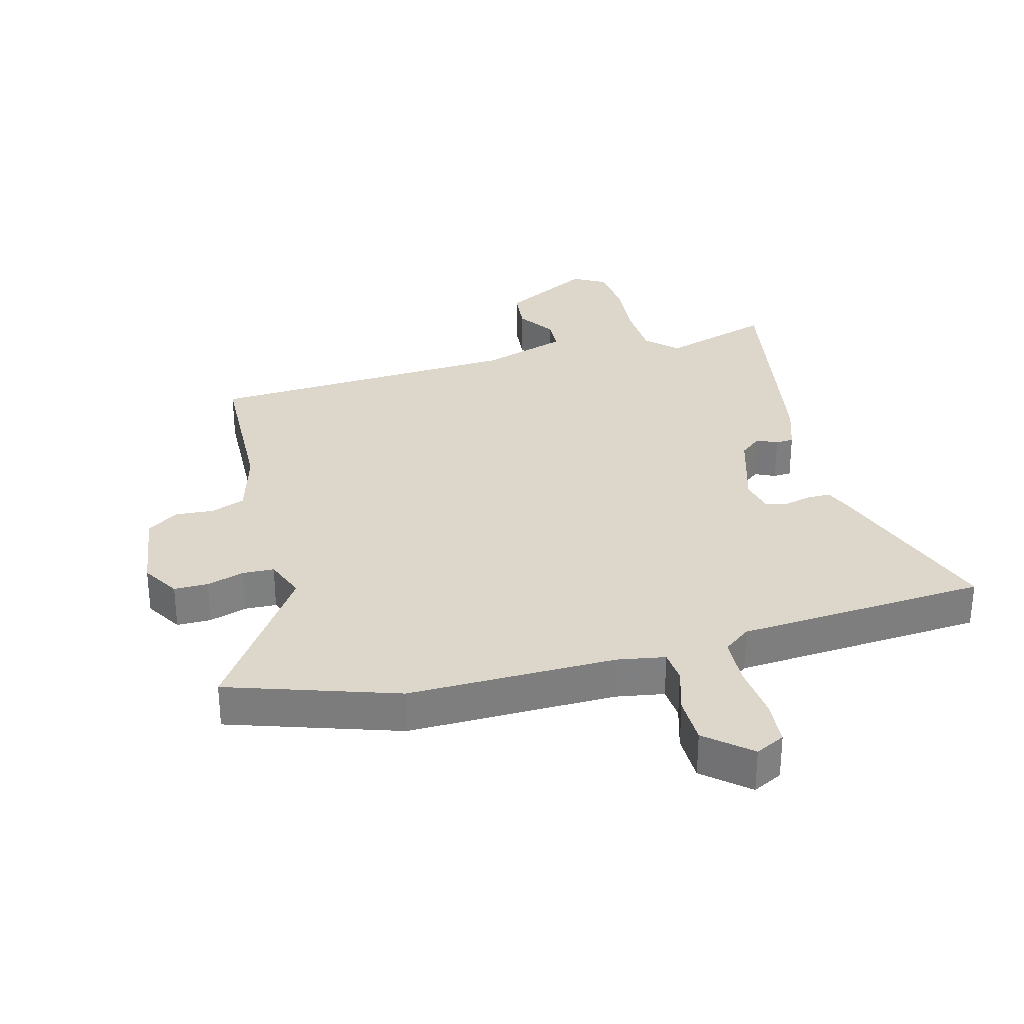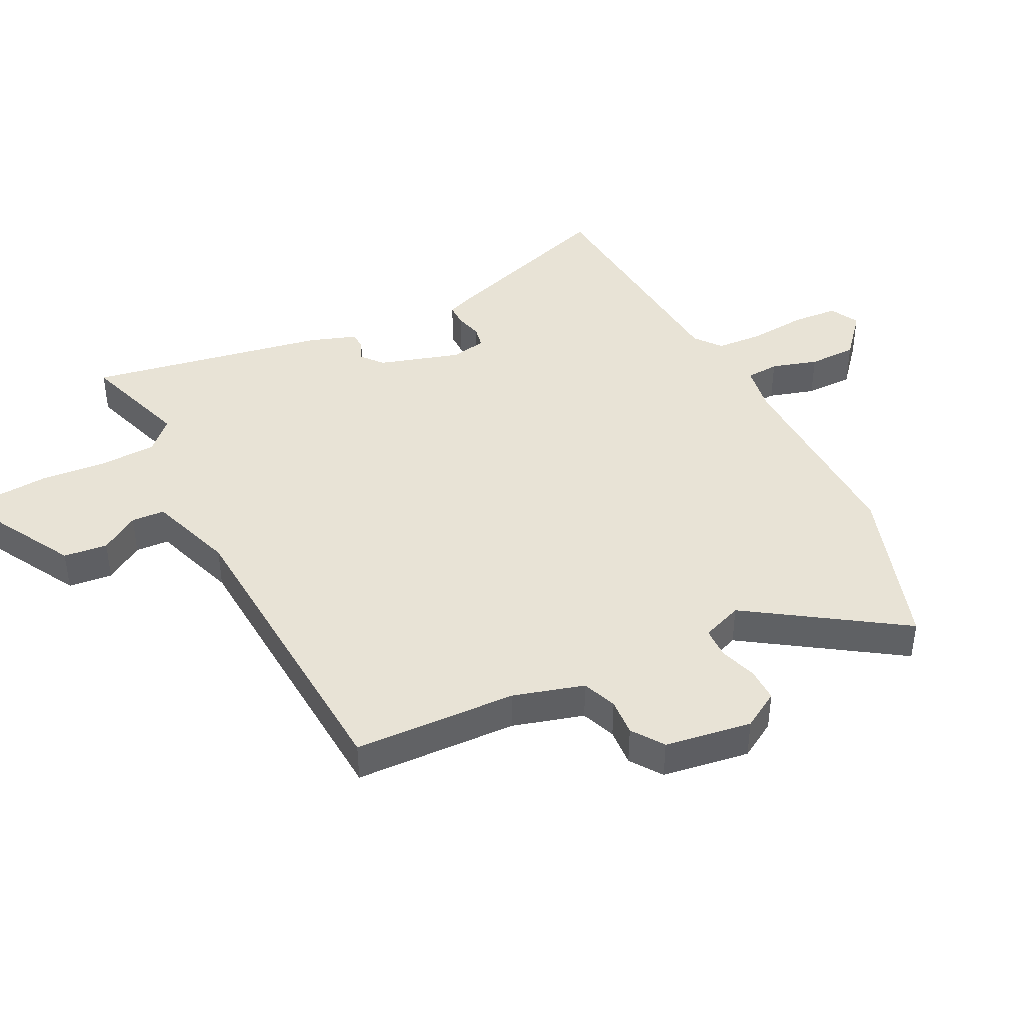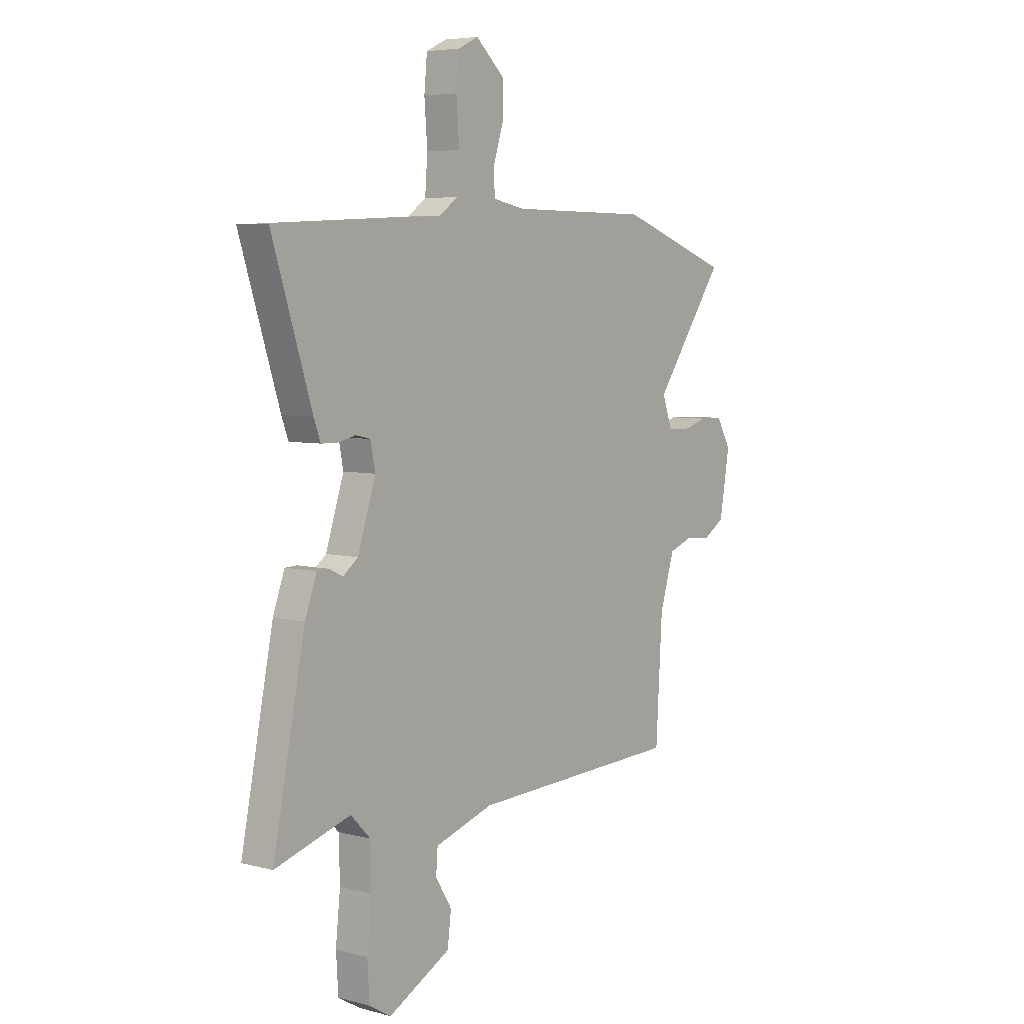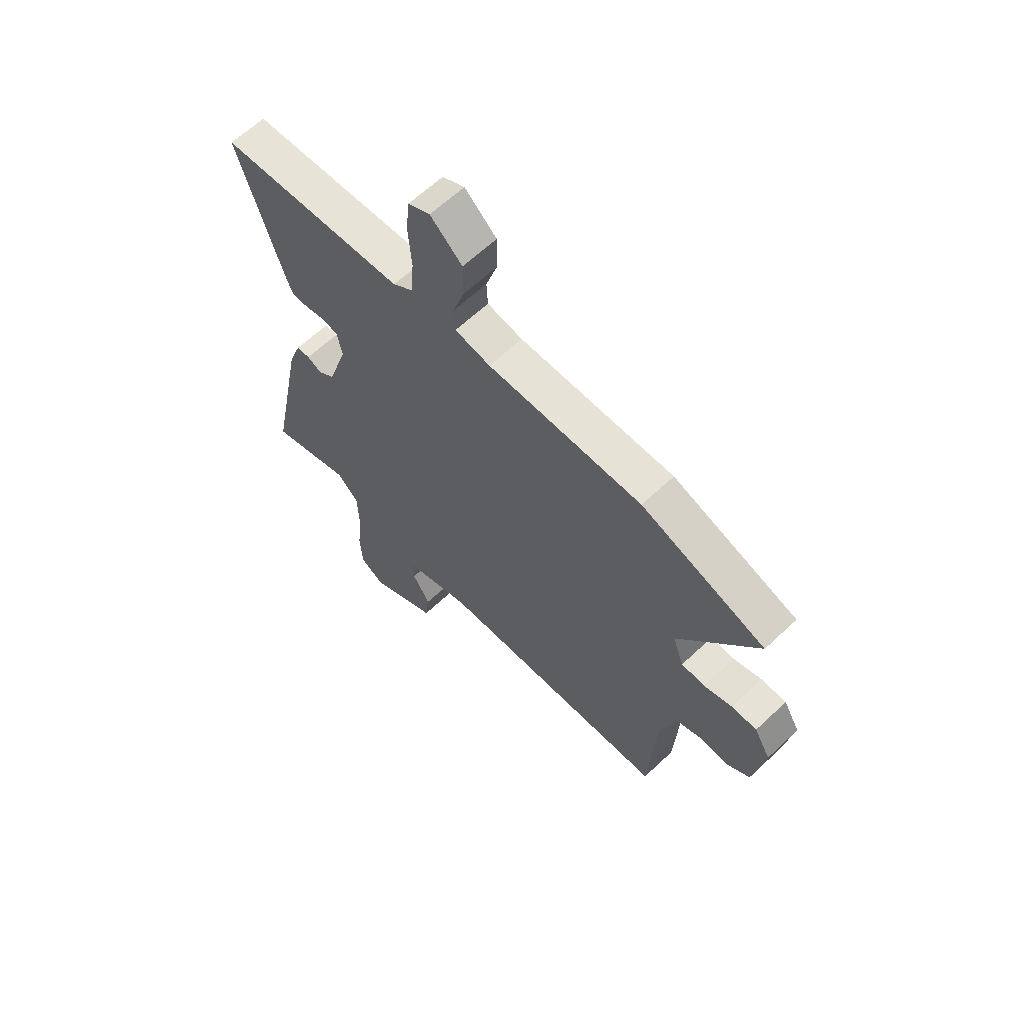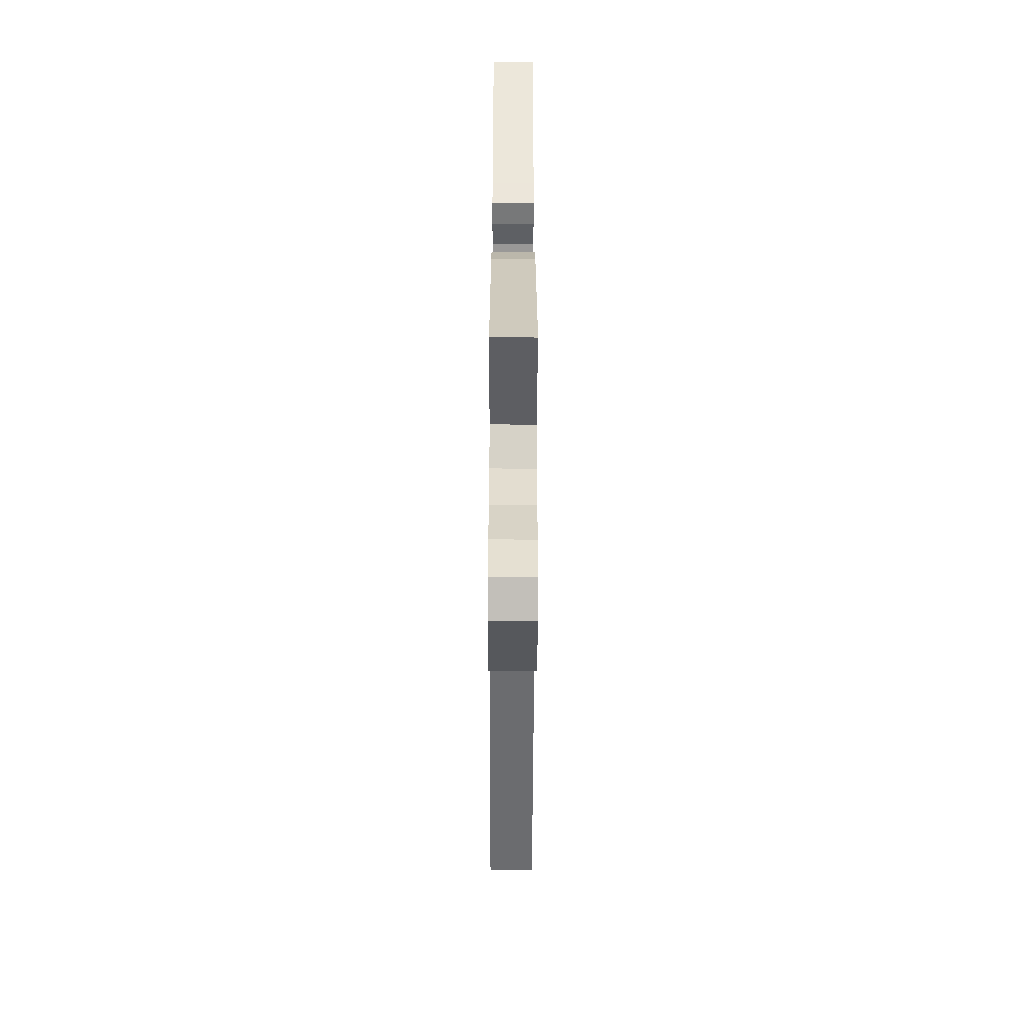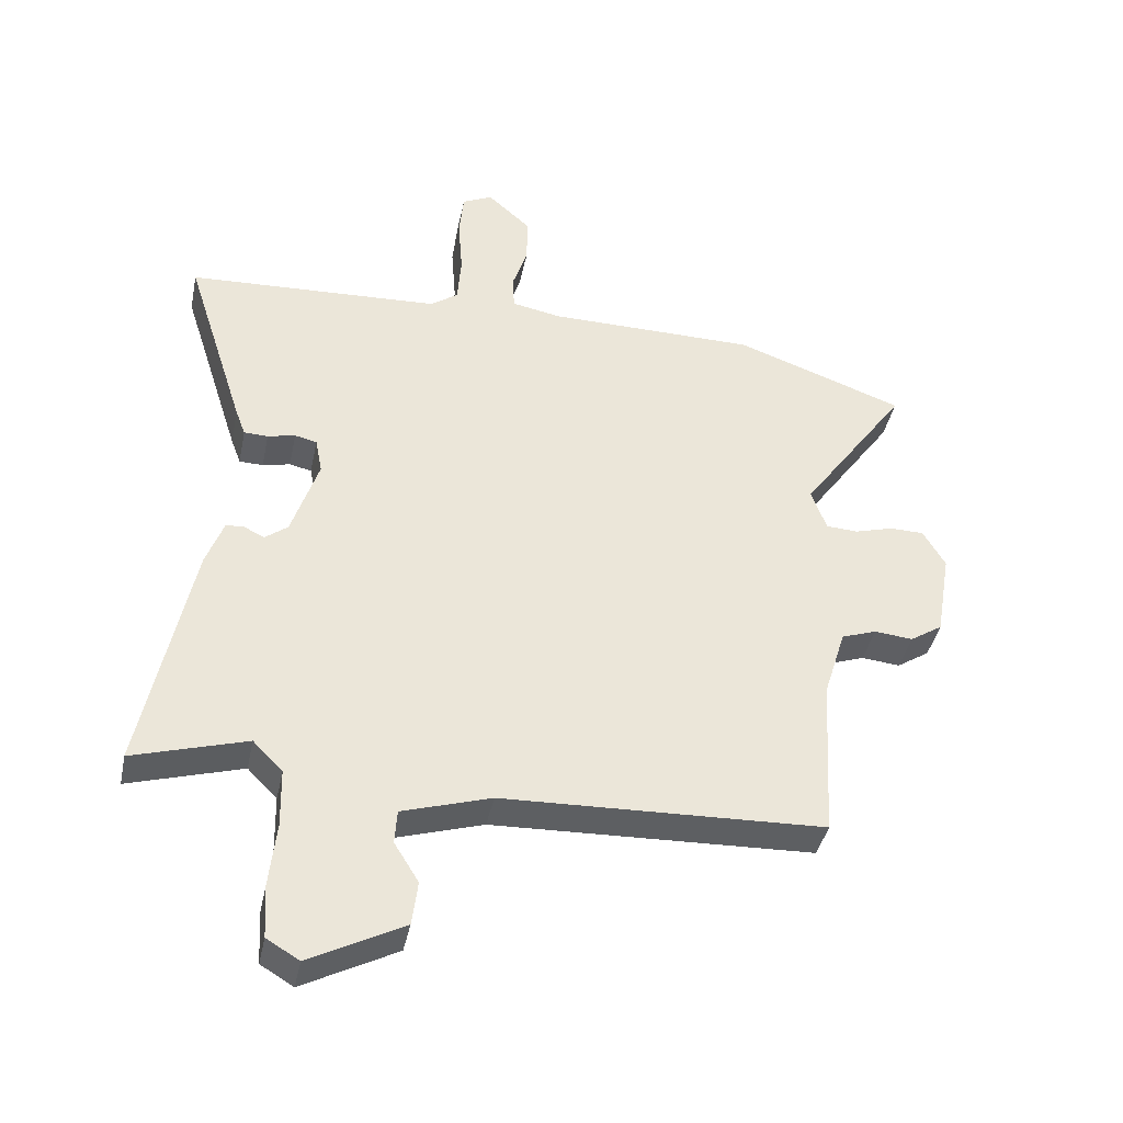
<metadata>
{"format":"obj","ext":"obj","renderer":"f3d","projection":"perspective","resolution":1024,"background":"white","views":[{"elev":30.7,"azim":-16.1,"up":"+Y"},{"elev":41.9,"azim":-118.0,"up":"+Y"},{"elev":5.8,"azim":128.3,"up":"+Z"},{"elev":63.1,"azim":-133.6,"up":"+Z"},{"elev":-55.8,"azim":89.8,"up":"+Z"},{"elev":-40.6,"azim":168.3,"up":"+Z"}]}
</metadata>
<code>
v 0.55 0.07 0.496
v 0.455 0.07 0.198
v 0.439 0.07 0.155
v 0.401 0.07 0.154
v 0.357 0.07 0.164
v 0.322 0.07 0.156
v 0.311 0.07 0.099
v 0.354 0.07 -0.033
v 0.39 0.07 -0.061
v 0.422 0.07 -0.045
v 0.451 0.07 -0.046
v 0.479 0.07 -0.123
v 0.556 0.07 -0.506
v 0.376 0.07 -0.452
v 0.329 0.07 -0.5
v 0.327 0.07 -0.593
v 0.338 0.07 -0.697
v 0.333 0.07 -0.781
v 0.281 0.07 -0.812
v 0.132 0.07 -0.734
v 0.123 0.07 -0.663
v 0.162 0.07 -0.6
v 0.158 0.07 -0.546
v 0.017 0.07 -0.502
v -0.494 0.07 -0.483
v -0.509 0.07 -0.22
v -0.544 0.07 -0.107
v -0.6 0.07 -0.087
v -0.661 0.07 -0.093
v -0.713 0.07 -0.059
v -0.737 0.07 0.081
v -0.702 0.07 0.142
v -0.647 0.07 0.143
v -0.586 0.07 0.125
v -0.535 0.07 0.128
v -0.511 0.07 0.195
v -0.681 0.07 0.436
v -0.411 0.07 0.532
v -0.076 0.07 0.534
v 0.001 0.07 0.549
v 0.004 0.07 0.603
v -0.02 0.07 0.677
v -0.021 0.07 0.755
v 0.048 0.07 0.817
v 0.096 0.07 0.794
v 0.103 0.07 0.72
v 0.096 0.07 0.627
v 0.102 0.07 0.549
v 0.146 0.07 0.517
v 0.55 0 0.496
v 0.455 0 0.198
v 0.439 0 0.155
v 0.401 0 0.154
v 0.357 0 0.164
v 0.322 0 0.156
v 0.311 0 0.099
v 0.354 0 -0.033
v 0.39 0 -0.061
v 0.422 0 -0.045
v 0.451 0 -0.046
v 0.479 0 -0.123
v 0.556 0 -0.506
v 0.376 0 -0.452
v 0.329 0 -0.5
v 0.327 0 -0.593
v 0.338 0 -0.697
v 0.333 0 -0.781
v 0.281 0 -0.812
v 0.132 0 -0.734
v 0.123 0 -0.663
v 0.162 0 -0.6
v 0.158 0 -0.546
v 0.017 0 -0.502
v -0.494 0 -0.483
v -0.509 0 -0.22
v -0.544 0 -0.107
v -0.6 0 -0.087
v -0.661 0 -0.093
v -0.713 0 -0.059
v -0.737 0 0.081
v -0.702 0 0.142
v -0.647 0 0.143
v -0.586 0 0.125
v -0.535 0 0.128
v -0.511 0 0.195
v -0.681 0 0.436
v -0.411 0 0.532
v -0.076 0 0.534
v 0.001 0 0.549
v 0.004 0 0.603
v -0.02 0 0.677
v -0.021 0 0.755
v 0.048 0 0.817
v 0.096 0 0.794
v 0.103 0 0.72
v 0.096 0 0.627
v 0.102 0 0.549
v 0.146 0 0.517
f 45 46 47
f 44 45 47
f 43 44 47
f 42 43 47
f 41 42 47
f 40 41 47 48
f 39 40 48 49
f 38 39 49
f 37 38 49
f 36 37 49
f 32 33 34
f 31 32 34
f 30 31 34
f 29 30 34
f 28 29 34
f 27 28 34 35
f 36 49 1
f 35 36 1
f 27 35 1
f 26 27 1
f 20 21 22
f 19 20 22
f 18 19 22
f 17 18 22
f 16 17 22
f 15 16 22 23
f 14 15 23 24
f 12 13 14
f 11 12 14
f 10 11 14
f 9 10 14
f 24 25 26
f 14 24 26
f 9 14 26
f 8 9 26
f 3 4 5
f 2 3 5
f 1 2 5
f 1 5 6
f 26 1 6
f 7 8 26
f 6 7 26
f 96 95 94
f 96 94 93
f 96 93 92
f 96 92 91
f 96 91 90
f 97 96 90 89
f 98 97 89 88
f 98 88 87
f 98 87 86
f 98 86 85
f 83 82 81
f 83 81 80
f 83 80 79
f 83 79 78
f 83 78 77
f 84 83 77 76
f 50 98 85
f 50 85 84
f 50 84 76
f 50 76 75
f 71 70 69
f 71 69 68
f 71 68 67
f 71 67 66
f 71 66 65
f 72 71 65 64
f 73 72 64 63
f 63 62 61
f 63 61 60
f 63 60 59
f 63 59 58
f 75 74 73
f 75 73 63
f 75 63 58
f 75 58 57
f 54 53 52
f 54 52 51
f 54 51 50
f 55 54 50
f 55 50 75
f 75 57 56
f 75 56 55
f 1 50 51 2
f 2 51 52 3
f 3 52 53 4
f 4 53 54 5
f 5 54 55 6
f 6 55 56 7
f 7 56 57 8
f 8 57 58 9
f 9 58 59 10
f 10 59 60 11
f 11 60 61 12
f 12 61 62 13
f 13 62 63 14
f 14 63 64 15
f 15 64 65 16
f 16 65 66 17
f 17 66 67 18
f 18 67 68 19
f 19 68 69 20
f 20 69 70 21
f 21 70 71 22
f 22 71 72 23
f 23 72 73 24
f 24 73 74 25
f 25 74 75 26
f 26 75 76 27
f 27 76 77 28
f 28 77 78 29
f 29 78 79 30
f 30 79 80 31
f 31 80 81 32
f 32 81 82 33
f 33 82 83 34
f 34 83 84 35
f 35 84 85 36
f 36 85 86 37
f 37 86 87 38
f 38 87 88 39
f 39 88 89 40
f 40 89 90 41
f 41 90 91 42
f 42 91 92 43
f 43 92 93 44
f 44 93 94 45
f 45 94 95 46
f 46 95 96 47
f 47 96 97 48
f 48 97 98 49
f 49 98 50 1

</code>
